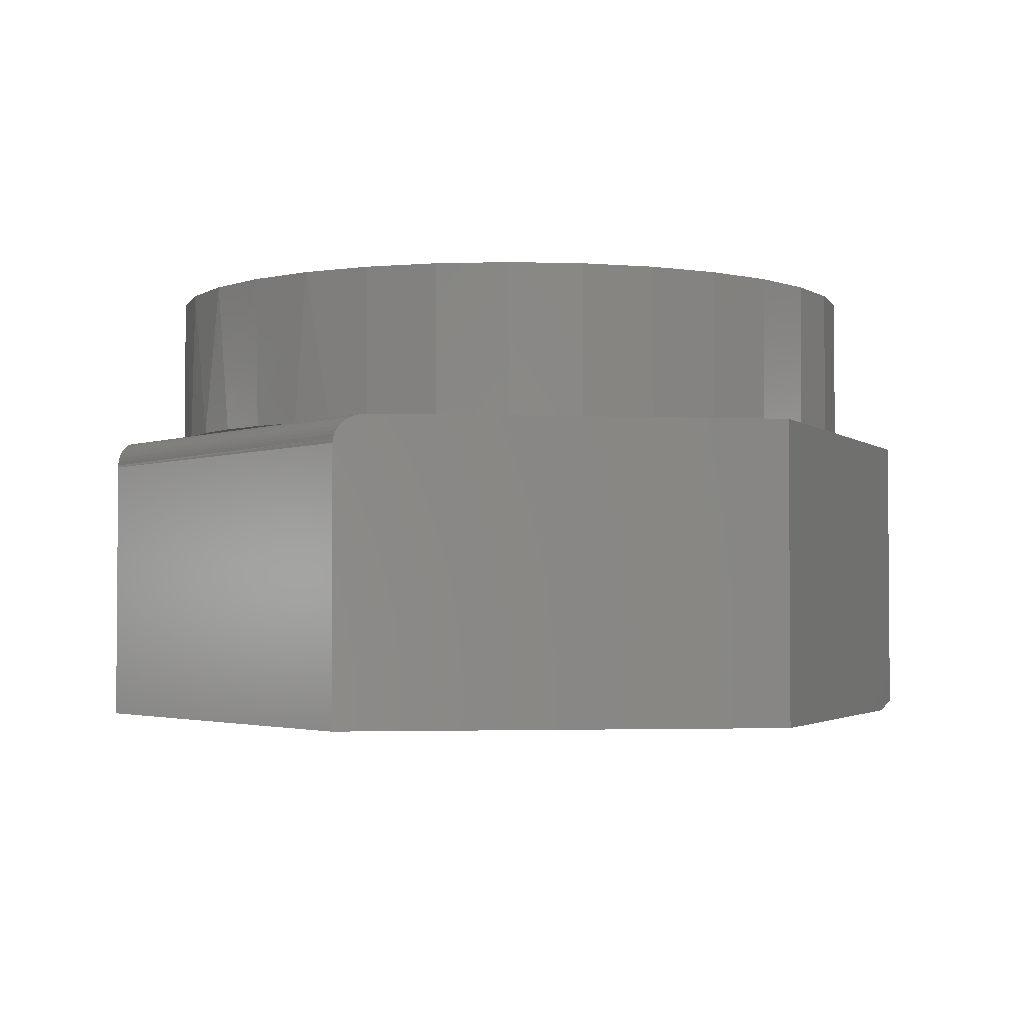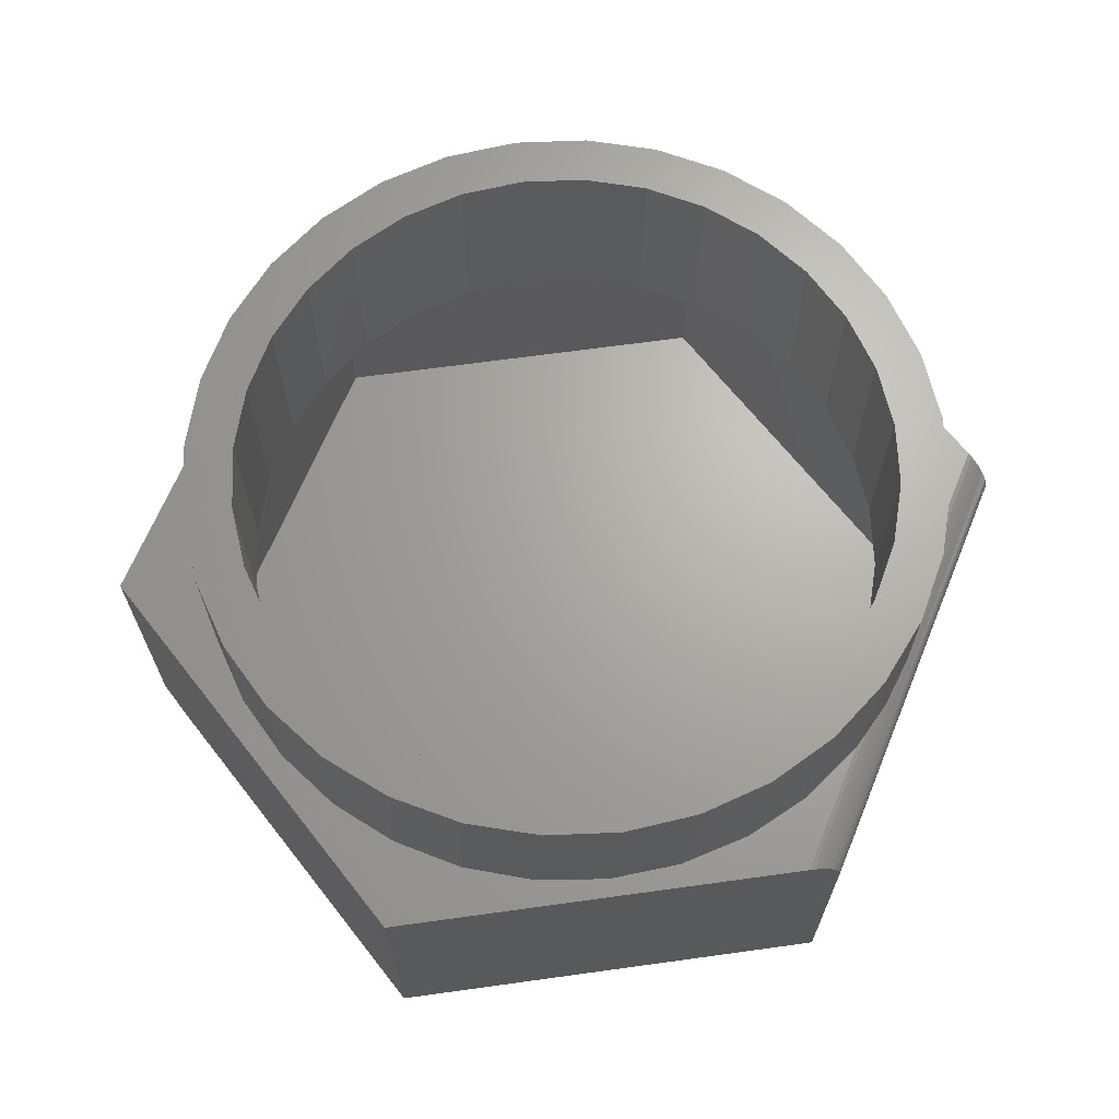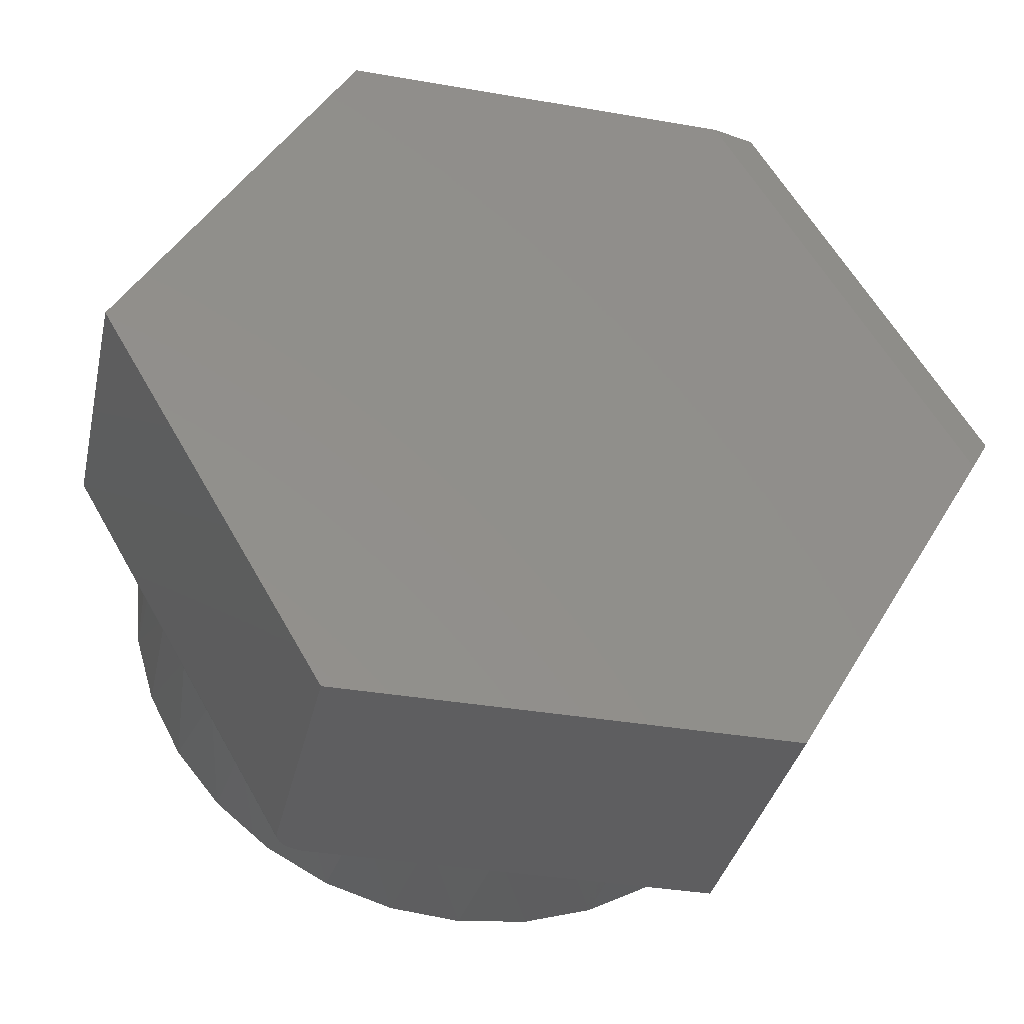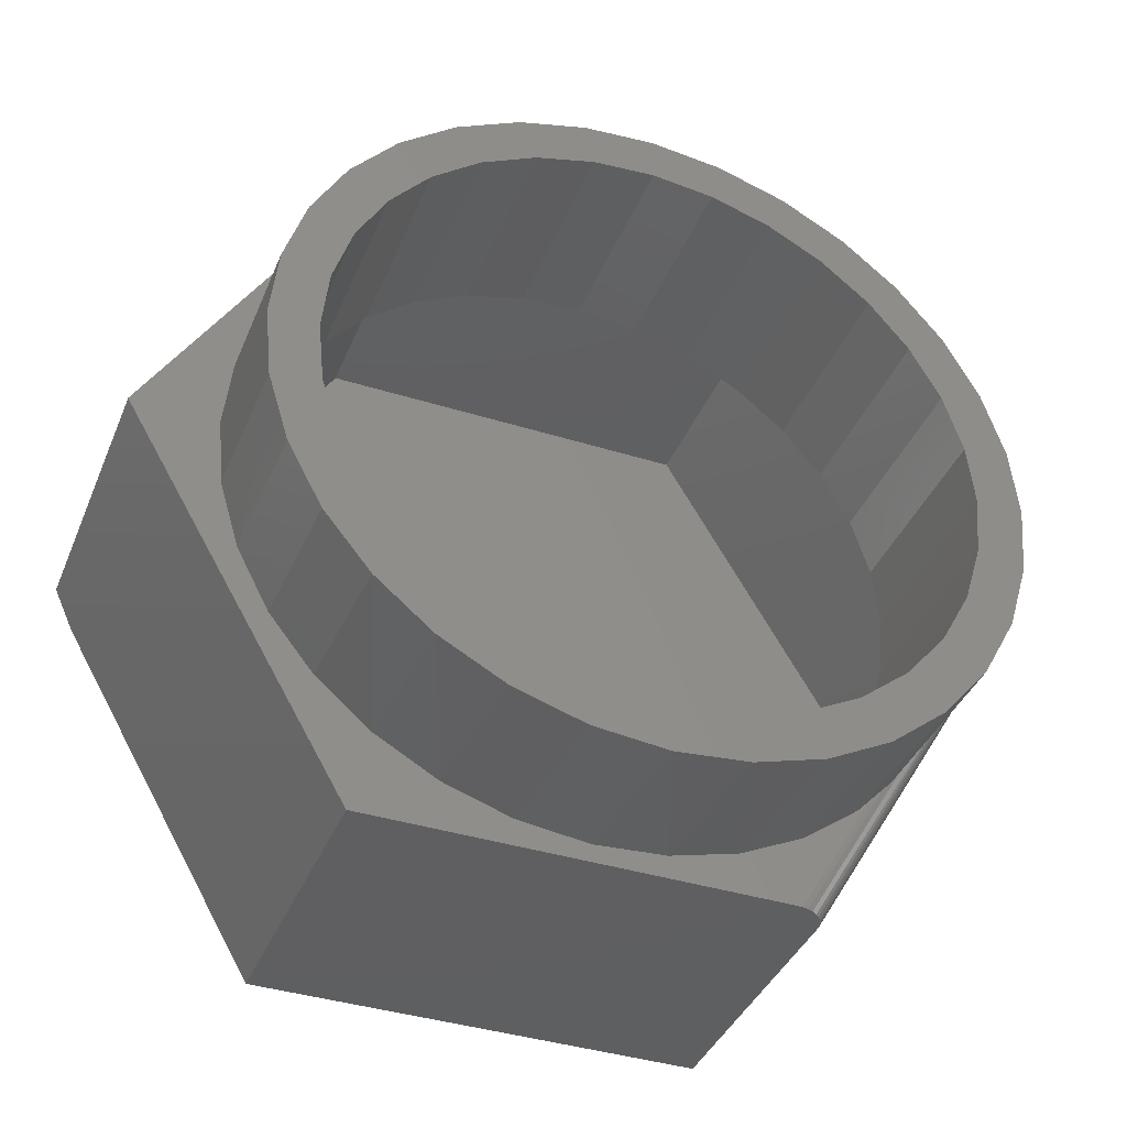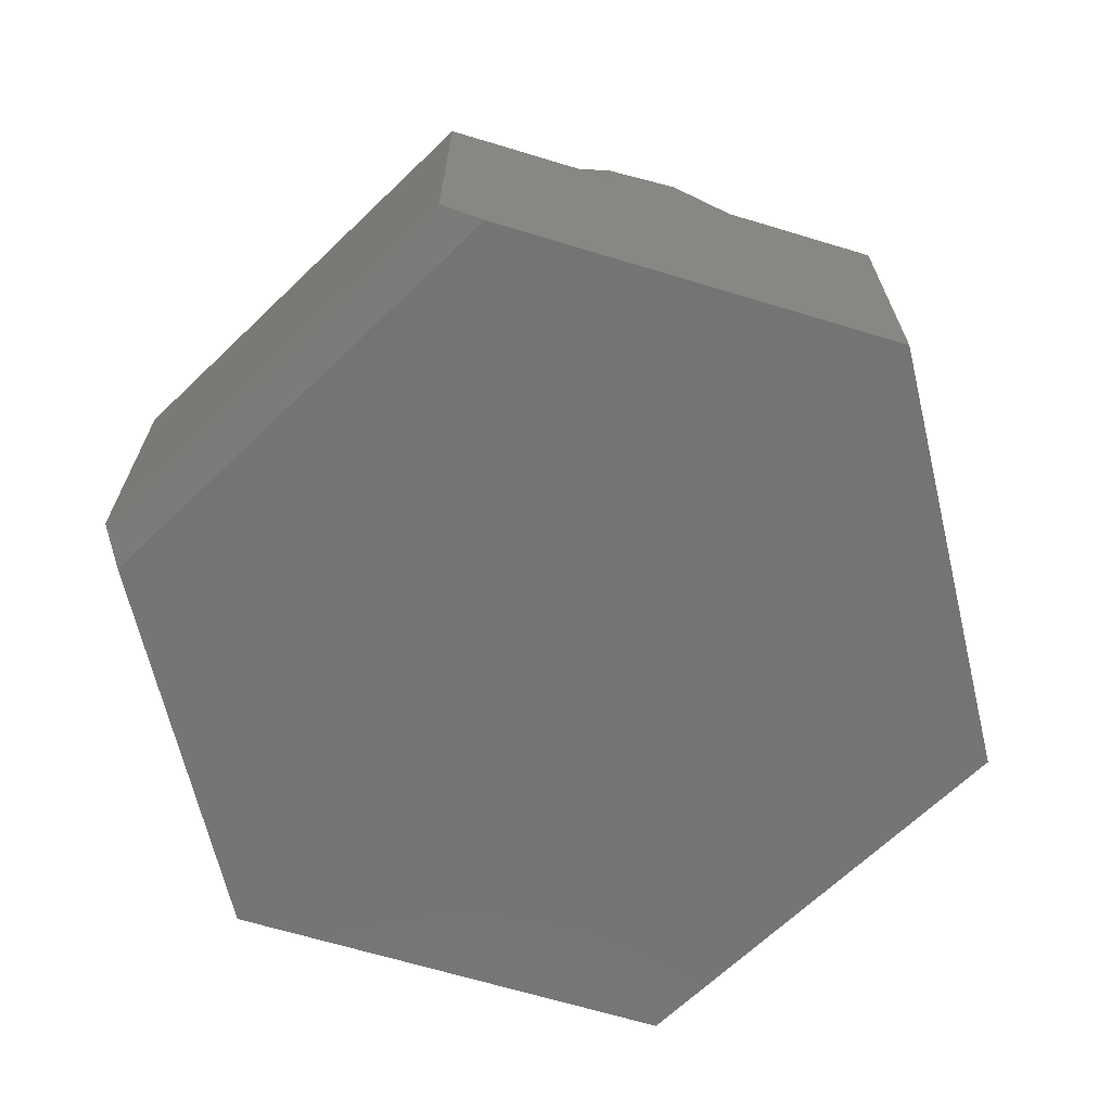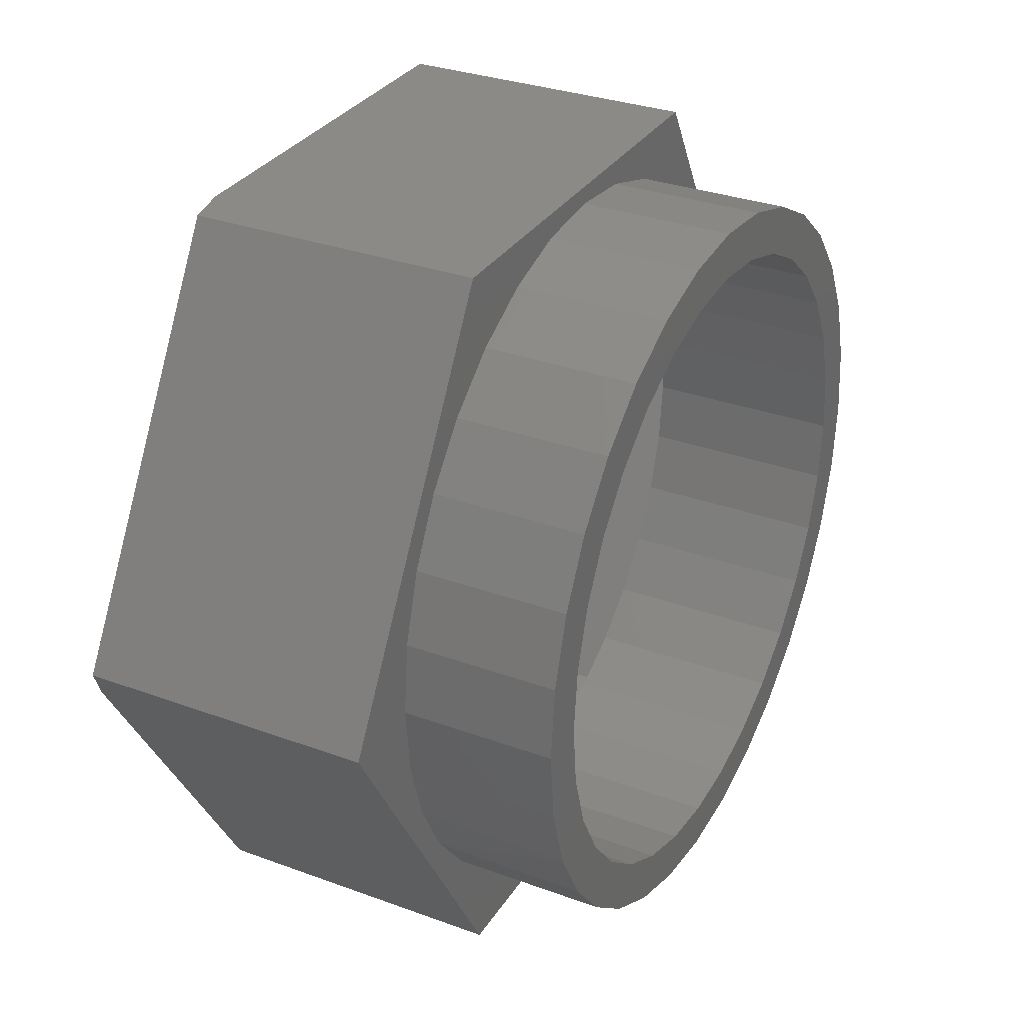
<metadata>
{"format":"stl","ext":"stl","renderer":"f3d","projection":"perspective","resolution":1024,"background":"white","views":[{"elev":-2.6,"azim":112.5,"up":"+Z"},{"elev":66.8,"azim":-7.9,"up":"+Z"},{"elev":-36.3,"azim":167.3,"up":"+Y"},{"elev":-39.4,"azim":-21.3,"up":"+Y"},{"elev":-67.0,"azim":-76.5,"up":"+Z"},{"elev":31.6,"azim":-62.6,"up":"+Y"}]}
</metadata>
<code>
# stl→obj: 177 verts, 350 faces
v -0.09702 0.5196 0.75
v 0.006332 0.5298 0.75
v -0.2263 0.5616 0.75
v -0.3314 0.5054 0.75
v -0.4342 0.2943 0.75
v -0.5553 0.2326 0.75
v -0.4831 0.2027 0.75
v 0.006332 -0.6079 0.75
v -0.2263 -0.5616 0.75
v -0.1123 -0.5962 0.75
v 0.239 0.5616 0.75
v 0.1097 0.5196 0.75
v 0.1249 -0.5962 0.75
v 0.239 -0.5616 0.75
v 0.1249 0.5962 0.75
v 0.006332 0.6079 0.75
v -0.1123 0.5962 0.75
v -0.4991 0.3377 0.75
v -0.3683 0.3746 0.75
v -0.4235 0.4298 0.75
v -0.288 0.4405 0.75
v -0.1964 0.4894 0.75
v -0.5133 0.1034 0.75
v -0.5899 0.1186 0.75
v -0.5234 -1.704e-16 0.75
v -0.6016 7.444e-17 0.75
v -0.5133 -0.1034 0.75
v -0.5899 -0.1186 0.75
v -0.4831 -0.2027 0.75
v -0.5553 -0.2326 0.75
v -0.4342 -0.2943 0.75
v -0.4991 -0.3377 0.75
v -0.3683 -0.3746 0.75
v -0.288 -0.4405 0.75
v -0.4235 -0.4298 0.75
v -0.1964 -0.4894 0.75
v -0.3314 -0.5054 0.75
v -0.09702 -0.5196 0.75
v 0.006332 -0.5298 0.75
v 0.1097 -0.5196 0.75
v 0.3441 -0.5054 0.75
v 0.3441 0.5054 0.75
v 0.2091 0.4894 0.75
v 0.4362 0.4298 0.75
v 0.3007 0.4405 0.75
v 0.5118 0.3377 0.75
v 0.3809 0.3746 0.75
v 0.568 0.2326 0.75
v 0.4468 0.2943 0.75
v 0.4958 0.2027 0.75
v 0.6025 0.1186 0.75
v 0.5259 0.1034 0.75
v 0.6142 0 0.75
v 0.5361 0 0.75
v 0.6025 -0.1186 0.75
v 0.5259 -0.1034 0.75
v 0.568 -0.2326 0.75
v 0.4958 -0.2027 0.75
v 0.5118 -0.3377 0.75
v 0.4468 -0.2943 0.75
v 0.3809 -0.3746 0.75
v 0.4362 -0.4298 0.75
v 0.3007 -0.4405 0.75
v 0.2091 -0.4894 0.75
v 0.006332 -0.5298 0.4219
v 0.1097 -0.5196 0.4219
v 0.2091 -0.4894 0.4219
v 0.3007 -0.4405 0.4219
v 0.3809 -0.3746 0.4219
v 0.4468 -0.2943 0.4219
v 0.4958 -0.2027 0.4219
v 0.5259 -0.1034 0.4219
v 0.5361 -1.298e-16 0.4219
v -0.09702 -0.5196 0.4219
v -0.1964 -0.4894 0.4219
v -0.288 -0.4405 0.4219
v -0.3683 -0.3746 0.4219
v -0.4342 -0.2943 0.4219
v -0.4831 -0.2027 0.4219
v -0.5133 -0.1034 0.4219
v -0.5234 -1.704e-16 0.4219
v 0.006332 0.5298 0.4219
v -0.09702 0.5196 0.4219
v -0.1964 0.4894 0.4219
v -0.288 0.4405 0.4219
v -0.3683 0.3746 0.4219
v -0.4342 0.2943 0.4219
v -0.4831 0.2027 0.4219
v -0.5133 0.1034 0.4219
v 0.1097 0.5196 0.4219
v 0.2091 0.4894 0.4219
v 0.3007 0.4405 0.4219
v 0.3809 0.3746 0.4219
v 0.4468 0.2943 0.4219
v 0.4958 0.2027 0.4219
v 0.5259 0.1034 0.4219
v 0.3166 0.5591 0.4219
v -0.3244 0.5591 0.4219
v 0.3166 -0.5591 0.4219
v -0.3244 -0.5591 0.4219
v -0.6517 -6.939e-17 0.4219
v 0.6438 1.11e-16 0.4219
v 0.3166 0.5591 0.07812
v -0.3244 0.5591 0.07812
v 0.6438 1.11e-16 0.07812
v 0.3166 -0.5591 0.07812
v -0.3244 -0.5591 0.07812
v -0.6517 0 0.07812
v 0.5705 -0.2263 0.5
v 0.5081 -0.2937 0.5
v 0.5977 -0.1406 0.5
v 0.531 -0.3071 0.5
v 0.4799 -0.3811 0.5
v 0.4185 -0.4468 0.5
v -0.7422 0 0.5
v -0.3692 -0.6373 0.5
v -0.5025 -0.3326 0.5
v -0.5568 -0.2289 0.5
v -0.5903 -0.1166 0.5
v -0.6016 7.444e-17 0.5
v -0.5899 0.1186 0.5
v -0.5553 0.2326 0.5
v -0.4991 0.3377 0.5
v 0.7072 0.04639 0.5
v 0.5118 0.3377 0.5
v 0.568 0.2326 0.5
v 0.6025 0.1186 0.5
v 0.6142 0 0.5
v 0.6101 -0.0708 0.5
v 0.307 -0.6373 0.5
v 0.3252 -0.5176 0.5
v 0.22 -0.5691 0.5
v 0.1068 -0.5995 0.5
v -0.01 -0.6077 0.5
v -0.3692 0.6373 0.5
v -0.4235 0.4298 0.5
v -0.3314 0.5054 0.5
v -0.2263 0.5616 0.5
v -0.1123 0.5962 0.5
v 0.006332 0.6079 0.5
v 0.3613 0.6373 0.5
v -0.1262 -0.5933 0.5
v -0.2376 -0.5568 0.5
v -0.3398 -0.4997 0.5
v -0.4293 -0.424 0.5
v 0.1249 0.5962 0.5
v 0.239 0.5616 0.5
v 0.3441 0.5054 0.5
v 0.4362 0.4298 0.5
v 0.3613 -0.6373 0.4531
v 0.734 0.0005736 0.4605
v 0.3612 -0.6373 0.4568
v 0.7344 0 0.4531
v 0.3598 -0.6373 0.4641
v 0.733 0.002283 0.4676
v 0.3572 -0.6373 0.4711
v 0.7314 0.005074 0.4744
v 0.3533 -0.6373 0.4777
v 0.7292 0.008871 0.4807
v 0.3483 -0.6373 0.4836
v 0.7264 0.01358 0.4863
v 0.3423 -0.6373 0.4888
v 0.7249 0.01626 0.4888
v 0.7207 0.02328 0.4938
v 0.3341 -0.6373 0.4938
v 0.7162 0.03099 0.4973
v 0.3251 -0.6373 0.4973
v 0.7115 0.03904 0.4994
v 0.3157 -0.6373 0.4994
v 0.3613 0.6373 0
v 0.7344 0 0
v -0.2967 0.6373 0
v -0.706 -0.06186 0
v 0.3613 -0.6373 0
v -0.3692 -0.6373 0
v -0.3692 0.6373 0.01562
v -0.7422 0 0.01562
f 1 2 3
f 3 4 1
f 5 6 7
f 8 9 10
f 11 2 12
f 8 13 14
f 11 15 2
f 2 15 16
f 2 16 3
f 3 16 17
f 6 5 18
f 18 5 19
f 18 19 20
f 20 19 21
f 20 21 4
f 4 21 22
f 4 22 1
f 7 6 23
f 23 6 24
f 23 24 25
f 25 24 26
f 25 26 27
f 27 26 28
f 27 28 29
f 29 28 30
f 29 30 31
f 31 30 32
f 31 32 33
f 33 32 34
f 34 32 35
f 34 35 36
f 36 35 37
f 36 37 38
f 38 37 9
f 38 9 39
f 39 9 8
f 39 8 40
f 40 8 14
f 40 14 41
f 11 12 42
f 42 12 43
f 42 43 44
f 44 43 45
f 44 45 46
f 46 45 47
f 46 47 48
f 48 47 49
f 48 49 50
f 48 50 51
f 51 50 52
f 51 52 53
f 53 52 54
f 53 54 55
f 55 54 56
f 55 56 57
f 57 56 58
f 57 58 59
f 59 58 60
f 59 60 61
f 59 61 62
f 62 61 63
f 62 63 41
f 41 63 64
f 41 64 40
f 65 40 66
f 66 40 64
f 66 64 67
f 67 64 63
f 67 63 68
f 68 63 61
f 68 61 69
f 69 61 60
f 69 60 70
f 70 60 58
f 70 58 71
f 71 58 56
f 71 56 72
f 72 56 54
f 72 54 73
f 40 65 39
f 39 65 74
f 39 74 38
f 38 74 75
f 38 75 36
f 36 75 76
f 36 76 34
f 34 76 77
f 34 77 33
f 33 77 78
f 33 78 31
f 31 78 79
f 31 79 29
f 29 79 80
f 29 80 27
f 27 80 81
f 27 81 25
f 82 1 83
f 83 1 22
f 83 22 84
f 84 22 21
f 84 21 85
f 85 21 19
f 85 19 86
f 86 19 5
f 86 5 87
f 87 5 7
f 87 7 88
f 88 7 23
f 88 23 89
f 89 23 25
f 89 25 81
f 1 82 2
f 2 82 90
f 2 90 12
f 12 90 91
f 12 91 43
f 43 91 92
f 43 92 45
f 45 92 93
f 45 93 47
f 47 93 94
f 47 94 49
f 49 94 95
f 49 95 50
f 50 95 96
f 50 96 52
f 52 96 73
f 52 73 54
f 97 94 93
f 97 93 92
f 97 92 91
f 97 91 90
f 97 90 82
f 97 82 98
f 99 100 65
f 99 65 66
f 99 66 67
f 99 67 68
f 99 68 69
f 99 69 70
f 100 101 78
f 100 78 77
f 100 77 76
f 100 76 75
f 100 75 74
f 100 74 65
f 102 99 70
f 102 70 71
f 102 71 72
f 102 72 73
f 102 73 96
f 102 96 95
f 102 95 94
f 102 94 97
f 101 87 88
f 101 88 89
f 101 89 81
f 101 81 80
f 101 80 79
f 101 79 78
f 98 82 83
f 98 83 84
f 98 84 85
f 98 85 86
f 98 86 87
f 98 87 101
f 97 98 103
f 103 98 104
f 102 97 105
f 105 97 103
f 99 102 106
f 106 102 105
f 100 99 107
f 107 99 106
f 101 100 108
f 108 100 107
f 98 101 104
f 104 101 108
f 104 108 107
f 104 107 103
f 103 107 106
f 103 106 105
f 109 110 111
f 112 110 109
f 110 112 113
f 110 113 114
f 115 116 117
f 115 117 118
f 115 118 119
f 115 119 120
f 115 120 121
f 115 121 122
f 115 122 123
f 124 125 126
f 124 126 127
f 124 127 128
f 124 128 129
f 124 129 111
f 130 114 131
f 130 131 132
f 130 132 133
f 130 133 134
f 130 134 116
f 135 115 123
f 135 123 136
f 135 136 137
f 135 137 138
f 135 138 139
f 135 139 140
f 135 140 141
f 116 134 142
f 116 142 143
f 116 143 144
f 116 144 145
f 116 145 117
f 141 140 146
f 141 146 147
f 141 147 148
f 141 148 149
f 141 149 125
f 141 125 124
f 150 151 152
f 150 153 151
f 154 152 151
f 151 155 154
f 156 154 155
f 155 157 156
f 158 156 157
f 157 159 158
f 160 158 159
f 159 161 160
f 162 160 161
f 162 161 163
f 162 163 164
f 162 164 165
f 165 164 166
f 165 166 167
f 167 166 168
f 169 167 168
f 169 168 124
f 169 124 111
f 169 111 110
f 169 110 114
f 169 114 130
f 57 59 112
f 113 112 59
f 59 62 113
f 131 41 14
f 131 14 132
f 132 14 13
f 132 13 133
f 133 13 8
f 133 8 134
f 134 8 10
f 134 10 142
f 142 10 9
f 142 9 143
f 143 9 37
f 143 37 144
f 144 37 35
f 144 35 145
f 145 35 32
f 145 32 117
f 117 32 30
f 117 30 118
f 118 30 28
f 114 113 62
f 114 62 41
f 114 41 131
f 128 53 129
f 129 53 55
f 129 55 111
f 111 55 109
f 109 55 57
f 109 57 112
f 26 120 28
f 28 120 119
f 28 119 118
f 120 26 121
f 121 26 24
f 121 24 122
f 122 24 6
f 122 6 123
f 123 6 18
f 123 18 136
f 136 18 20
f 136 20 137
f 137 20 4
f 137 4 138
f 138 4 3
f 138 3 139
f 139 3 17
f 139 17 140
f 140 17 16
f 140 16 146
f 146 16 15
f 146 15 147
f 147 15 11
f 147 11 148
f 148 11 42
f 148 42 149
f 149 42 44
f 149 44 125
f 125 44 46
f 125 46 126
f 126 46 48
f 126 48 127
f 127 48 51
f 127 51 128
f 128 51 53
f 170 171 172
f 172 171 173
f 171 174 173
f 173 174 175
f 135 176 115
f 115 176 177
f 141 170 135
f 135 170 172
f 135 172 176
f 175 116 173
f 173 116 115
f 173 115 177
f 176 172 177
f 177 172 173
f 163 166 164
f 159 163 161
f 170 141 124
f 170 124 168
f 170 168 171
f 168 166 163
f 168 163 159
f 168 159 157
f 168 157 155
f 168 155 151
f 168 151 153
f 168 153 171
f 150 174 153
f 153 174 171
f 150 152 154
f 174 150 154
f 174 154 156
f 174 156 158
f 174 158 160
f 174 160 162
f 174 162 165
f 174 165 167
f 174 167 169
f 174 169 130
f 174 130 116
f 174 116 175

</code>
